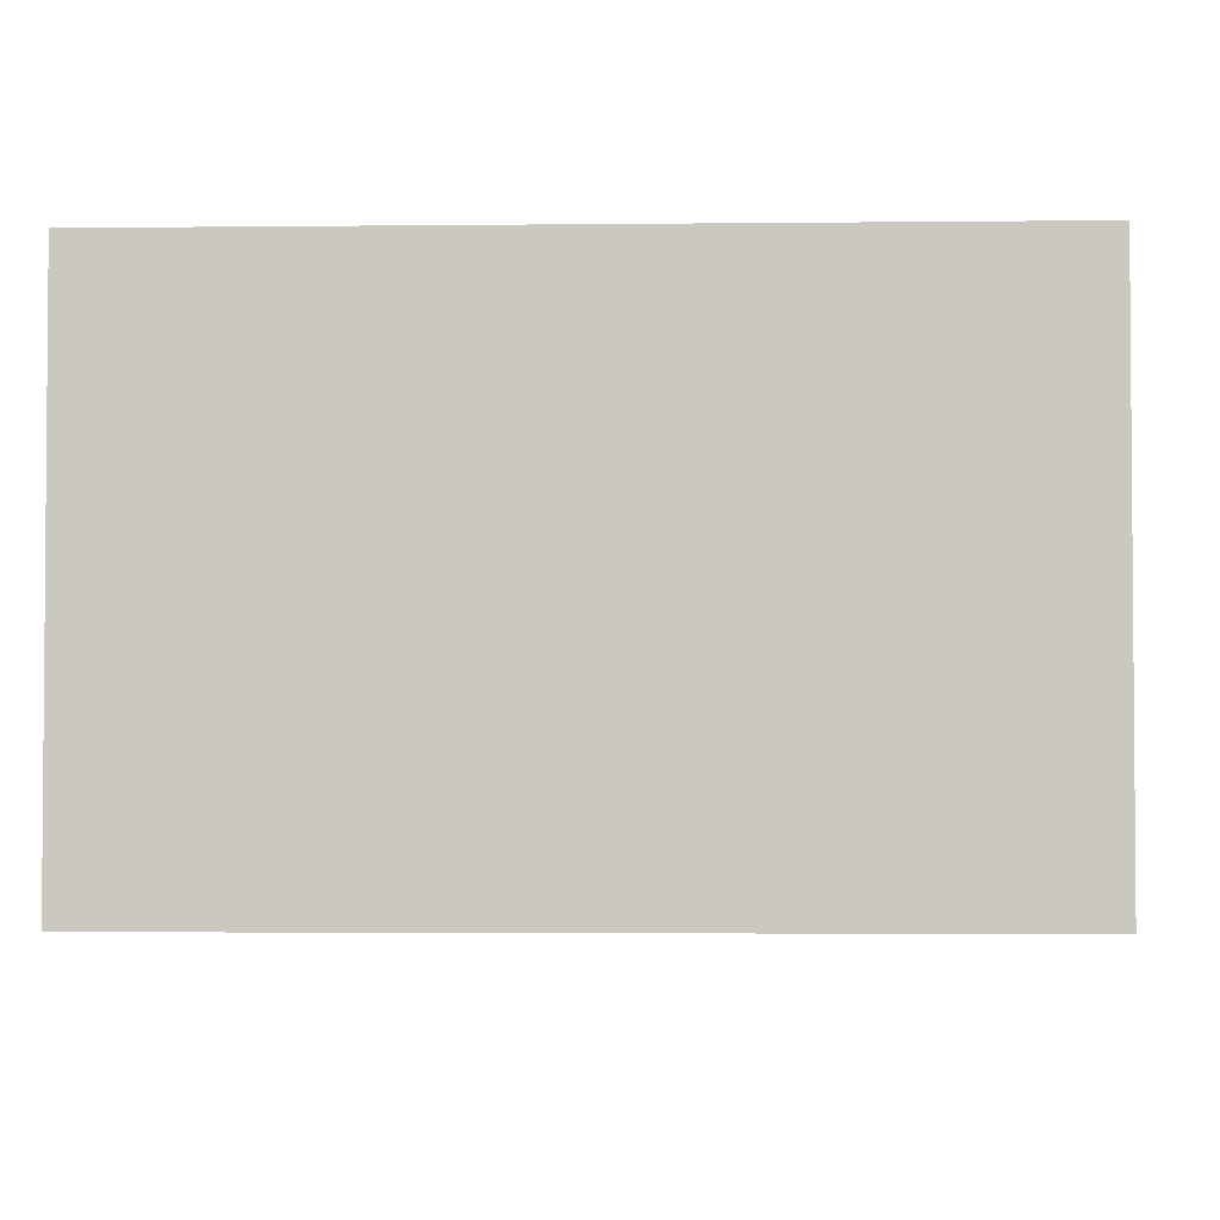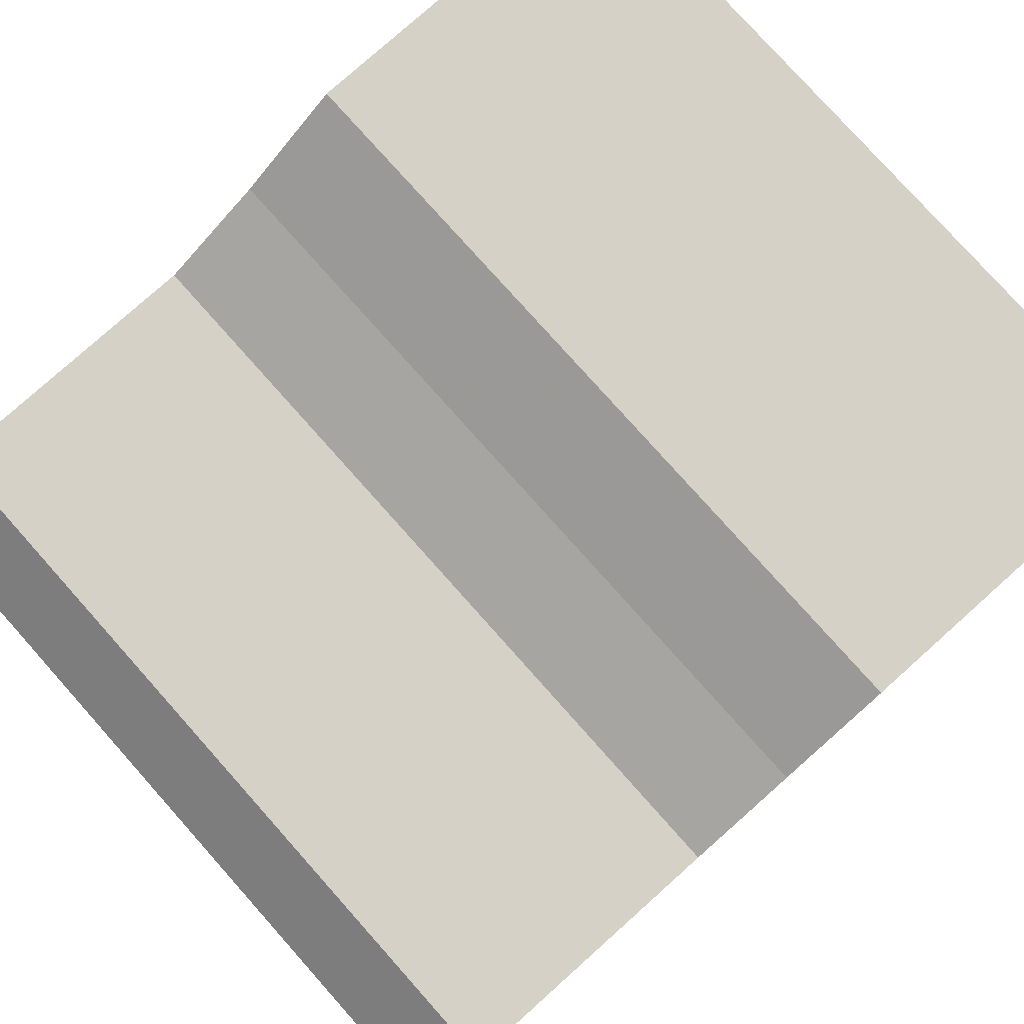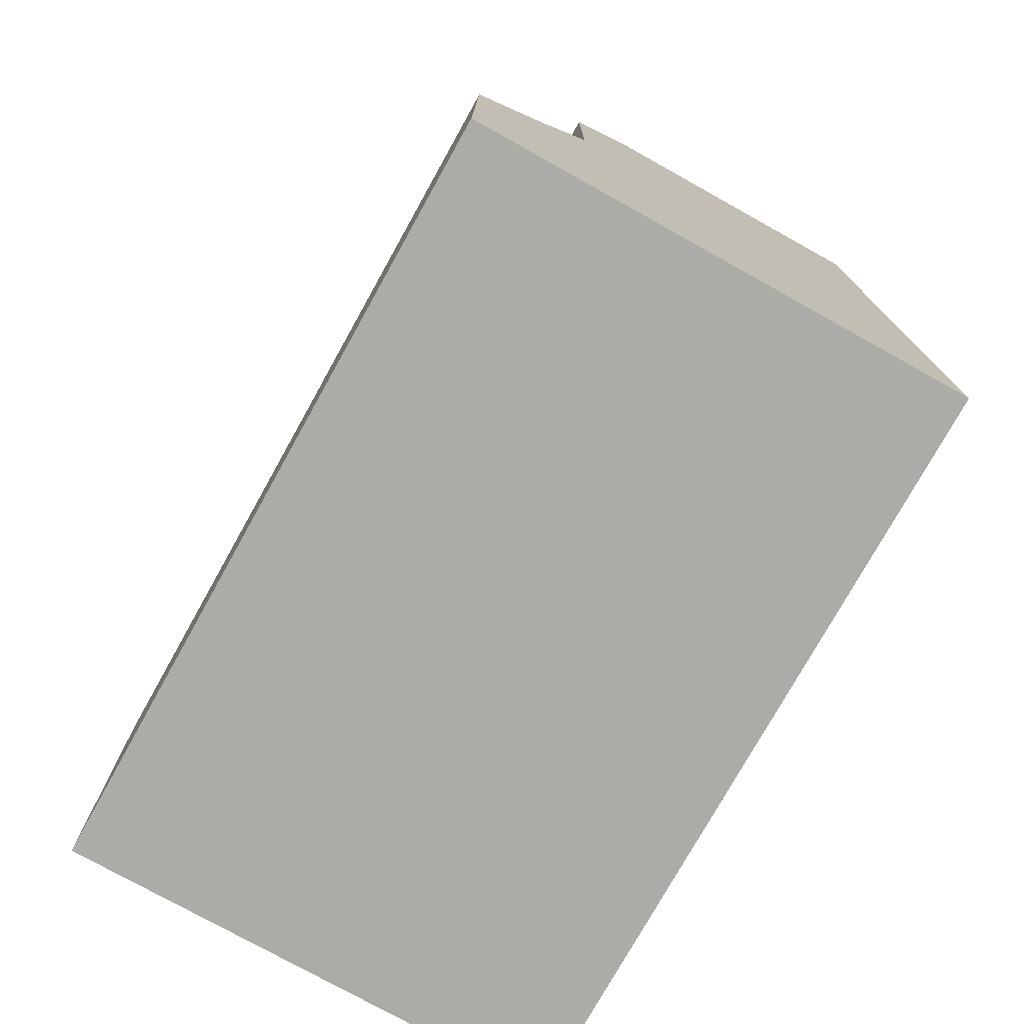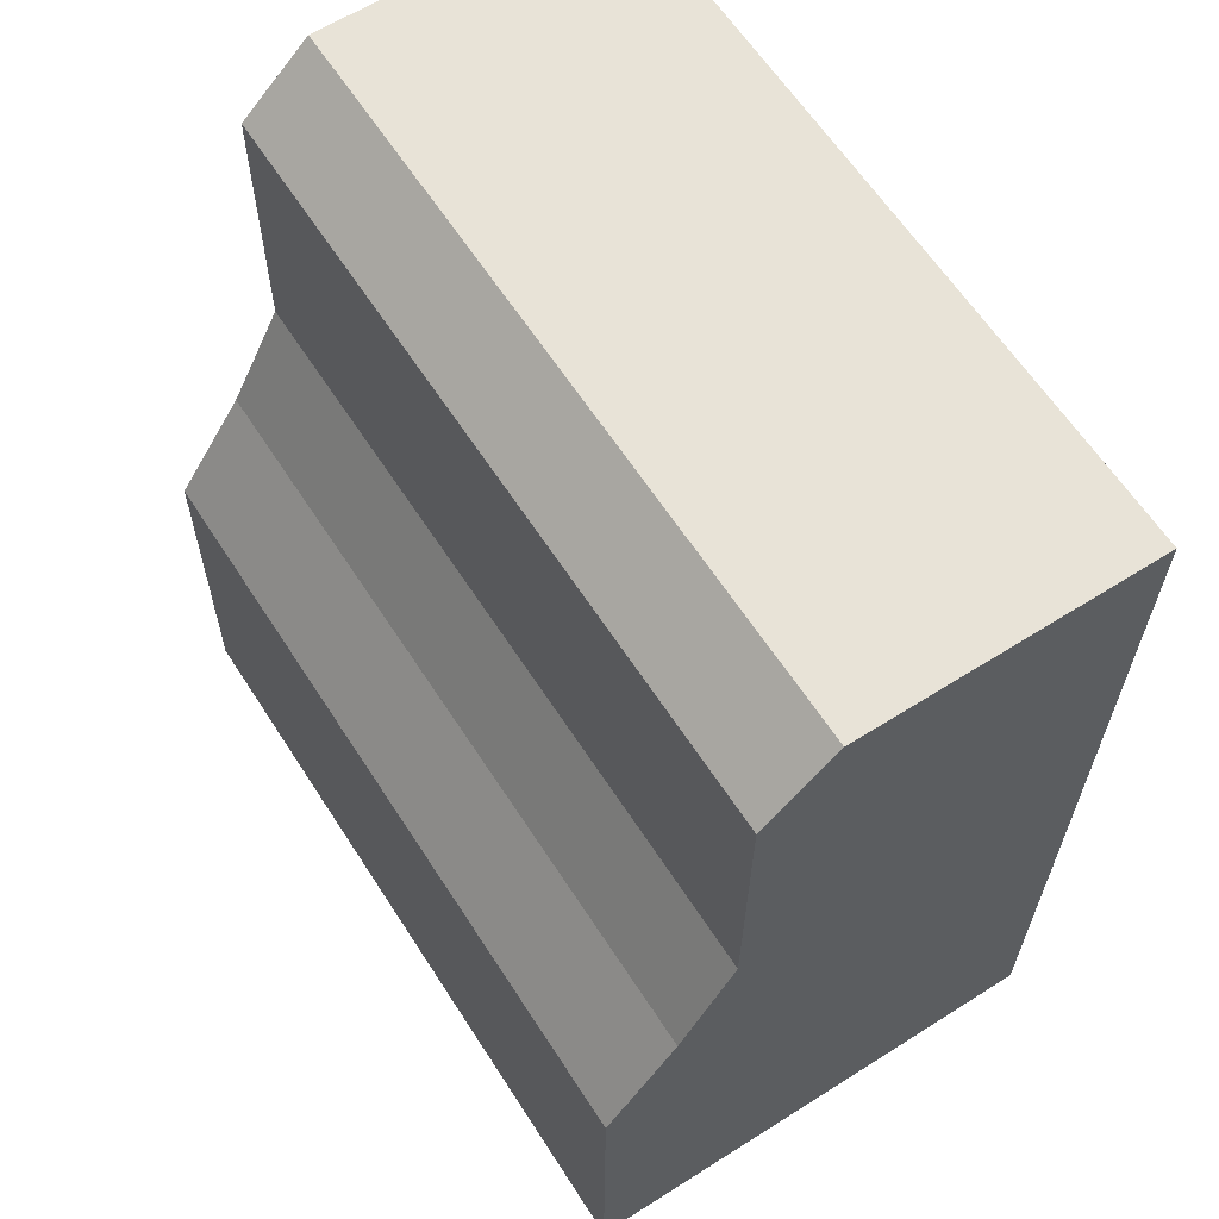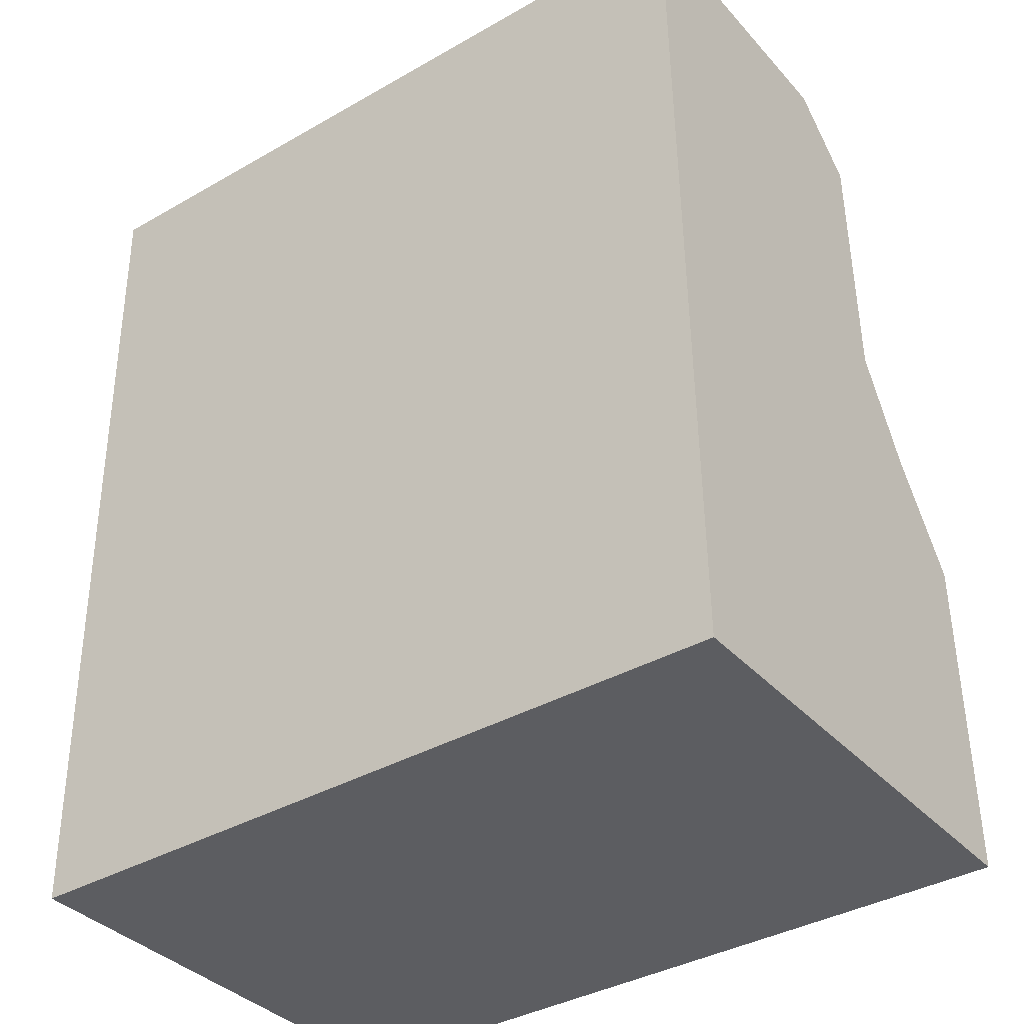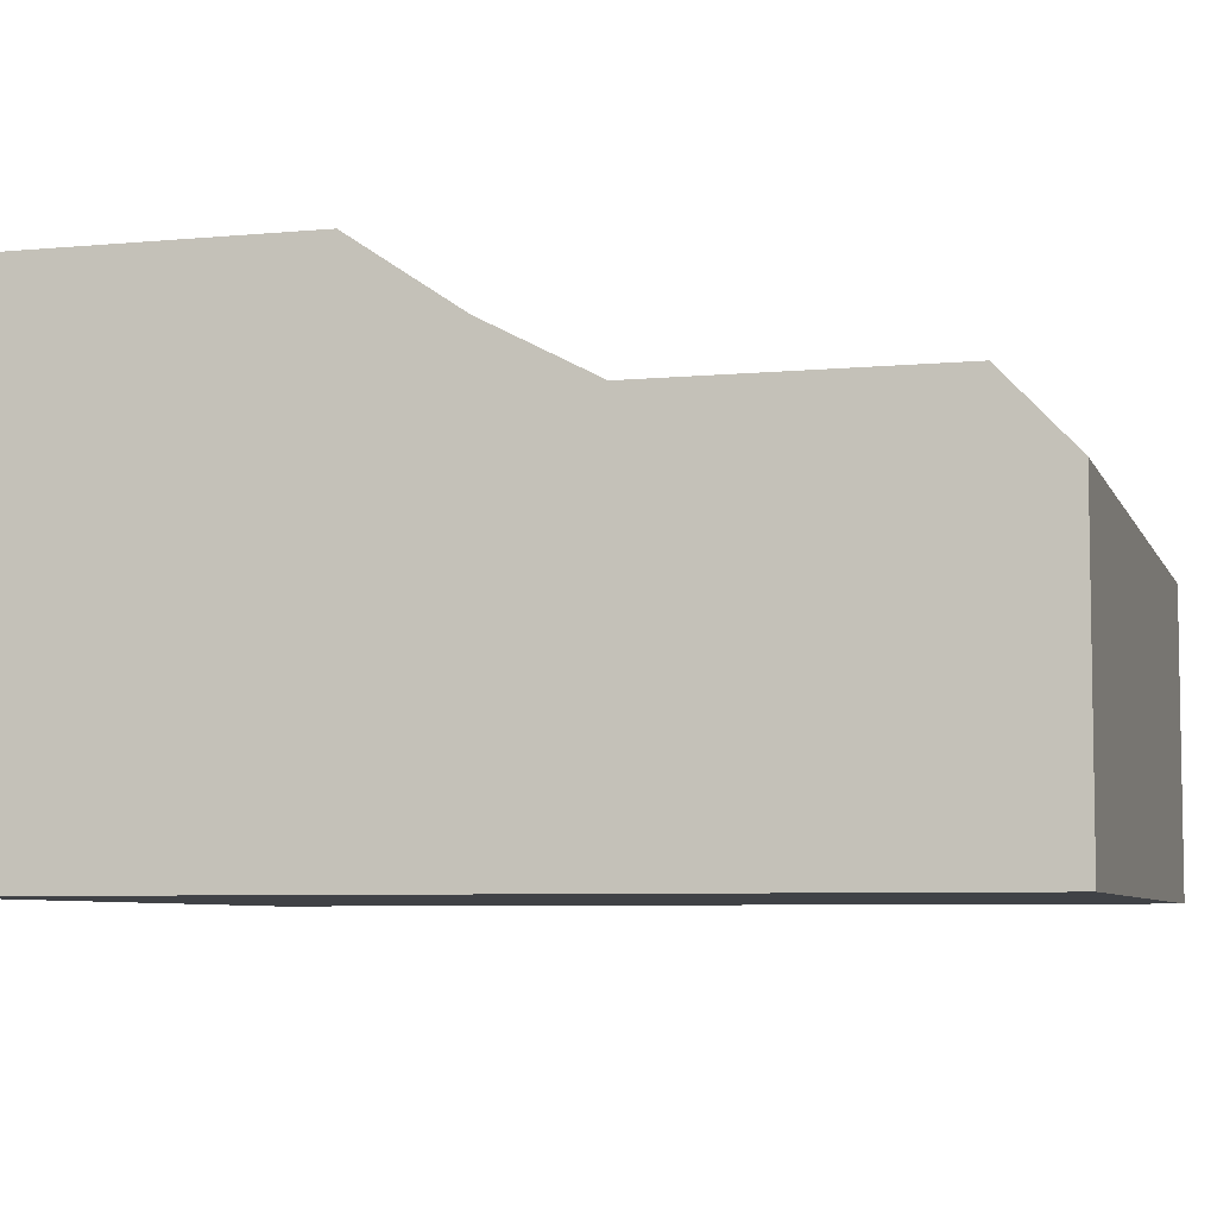
<metadata>
{"format":"obj","ext":"obj","renderer":"f3d","projection":"perspective","resolution":1024,"background":"white","views":[{"elev":-3.0,"azim":1.5,"up":"+Z"},{"elev":79.1,"azim":-132.5,"up":"+Z"},{"elev":-77.0,"azim":60.9,"up":"+Y"},{"elev":61.5,"azim":57.2,"up":"+Y"},{"elev":-36.5,"azim":-143.9,"up":"+Y"},{"elev":-6.4,"azim":104.8,"up":"+Z"}]}
</metadata>
<code>
v -4.073 -1.949 -1.589
v -4.073 -1.949 1.311
v -4.094 -3.601 -1.589
v -4.094 -3.601 2.301
v -4.039 0.7461 -1.589
v -4.039 0.7461 -0.6584
v -4.039 0.7461 -0.08151
v -4.039 0.7461 -0.3756
v -4.121 -5.769 2.301
v -4.128 -6.296 -1.589
v -4.128 -6.296 -0.6584
v -4.128 -6.296 -0.3756
v 1.849 -5.203 2.301
v -4.121 -5.769 -1.589
v 1.909 -0.4976 1.311
v 1.909 -0.4976 -1.589
v 1.859 -4.471 2.301
v 1.879 -2.85 1.742
v -4.104 -4.395 2.301
v 1.9 -1.23 -1.589
v 1.9 -1.23 1.311
v -4.113 -5.128 2.301
v 1.859 -4.471 -1.589
v 1.849 -5.203 -1.589
v -4.053 -0.4222 1.311
v -4.053 -0.4222 -1.589
v 1.879 -2.85 -1.589
v -4.083 -2.775 1.742
v -4.104 -4.395 -1.589
v -4.063 -1.154 1.311
v -4.063 -1.154 -1.589
v -4.083 -2.775 -1.589
v 1.89 -2.024 1.311
v 1.917 0.1441 1.311
v 1.835 -6.371 2.301
v 1.835 -6.371 0.2126
v 1.835 -6.371 -0.08151
v 1.835 -6.371 0.4954
v -4.113 -5.128 -1.589
v 1.917 0.1441 -1.589
v 1.89 -2.024 -1.589
v 1.835 -6.371 -1.589
v 1.835 -6.371 -0.6584
v 1.835 -6.371 -0.3756
v 1.924 0.6707 0.2126
v 1.924 0.6707 0.4954
v 1.924 0.6707 0.756
v 1.841 -5.845 2.301
v 1.869 -3.676 2.301
v -4.045 0.2195 -1.589
v -4.045 0.2195 1.311
v -4.039 0.7461 0.2126
v -4.039 0.7461 0.4954
v -4.039 0.7461 0.756
v -4.128 -6.296 2.301
v -4.128 -6.296 0.2126
v -4.128 -6.296 -0.08151
v -4.128 -6.296 0.4954
v 1.924 0.6707 -1.589
v 1.924 0.6707 -0.6584
v 1.924 0.6707 -0.08151
v 1.924 0.6707 -0.3756
v 1.869 -3.676 -1.589
v 1.841 -5.845 -1.589
f 7 61 8
f 8 61 62
f 8 62 6
f 6 62 60
f 6 60 5
f 5 60 59
f 5 59 50
f 50 59 40
f 50 40 26
f 26 40 16
f 26 16 31
f 31 16 20
f 31 20 1
f 1 20 41
f 1 41 32
f 32 41 27
f 32 27 3
f 3 27 63
f 3 63 29
f 29 63 23
f 29 23 39
f 39 23 24
f 39 24 14
f 14 24 64
f 14 64 10
f 10 64 42
f 10 42 11
f 11 42 43
f 11 43 12
f 12 43 44
f 12 44 57
f 57 44 37
f 57 37 56
f 56 37 36
f 56 36 58
f 58 36 38
f 58 38 55
f 55 38 35
f 55 35 9
f 9 35 48
f 9 48 22
f 22 48 13
f 22 13 19
f 19 13 17
f 19 17 4
f 4 17 49
f 4 49 28
f 28 49 18
f 28 18 2
f 2 18 33
f 2 33 30
f 30 33 21
f 30 21 25
f 25 21 15
f 25 15 51
f 51 15 34
f 51 34 54
f 54 34 47
f 54 47 53
f 53 47 46
f 8 6 7
f 52 7 53
f 5 50 6
f 7 6 53
f 50 26 6
f 1 32 31
f 26 31 6
f 54 53 51
f 6 31 53
f 3 29 32
f 31 32 53
f 51 53 25
f 30 25 2
f 53 32 25
f 39 14 29
f 32 29 25
f 25 29 2
f 10 11 14
f 29 14 2
f 4 28 19
f 2 14 28
f 11 12 14
f 56 58 57
f 12 57 14
f 28 14 19
f 9 22 55
f 19 14 22
f 57 58 14
f 55 22 58
f 58 22 14
f 53 46 52
f 52 46 45
f 52 45 7
f 7 45 61
f 61 45 62
f 59 60 40
f 45 46 62
f 60 62 40
f 20 16 41
f 40 62 16
f 47 34 46
f 62 46 16
f 27 41 63
f 16 46 41
f 34 15 46
f 21 33 15
f 46 15 41
f 23 63 24
f 41 15 63
f 15 33 63
f 64 24 42
f 63 33 24
f 49 17 18
f 33 18 24
f 42 24 43
f 37 44 36
f 43 24 44
f 18 17 24
f 48 35 13
f 17 13 24
f 44 24 36
f 38 36 35
f 13 35 24
f 36 24 35

</code>
